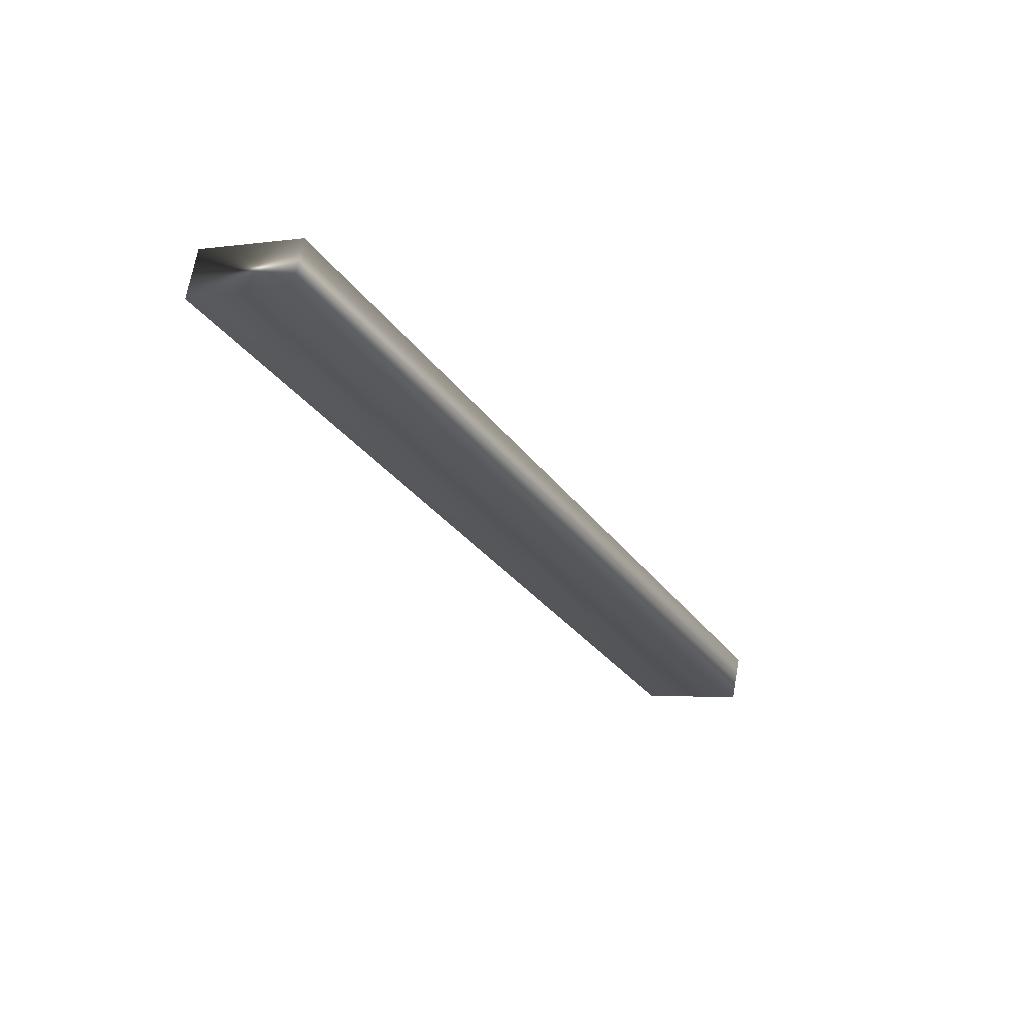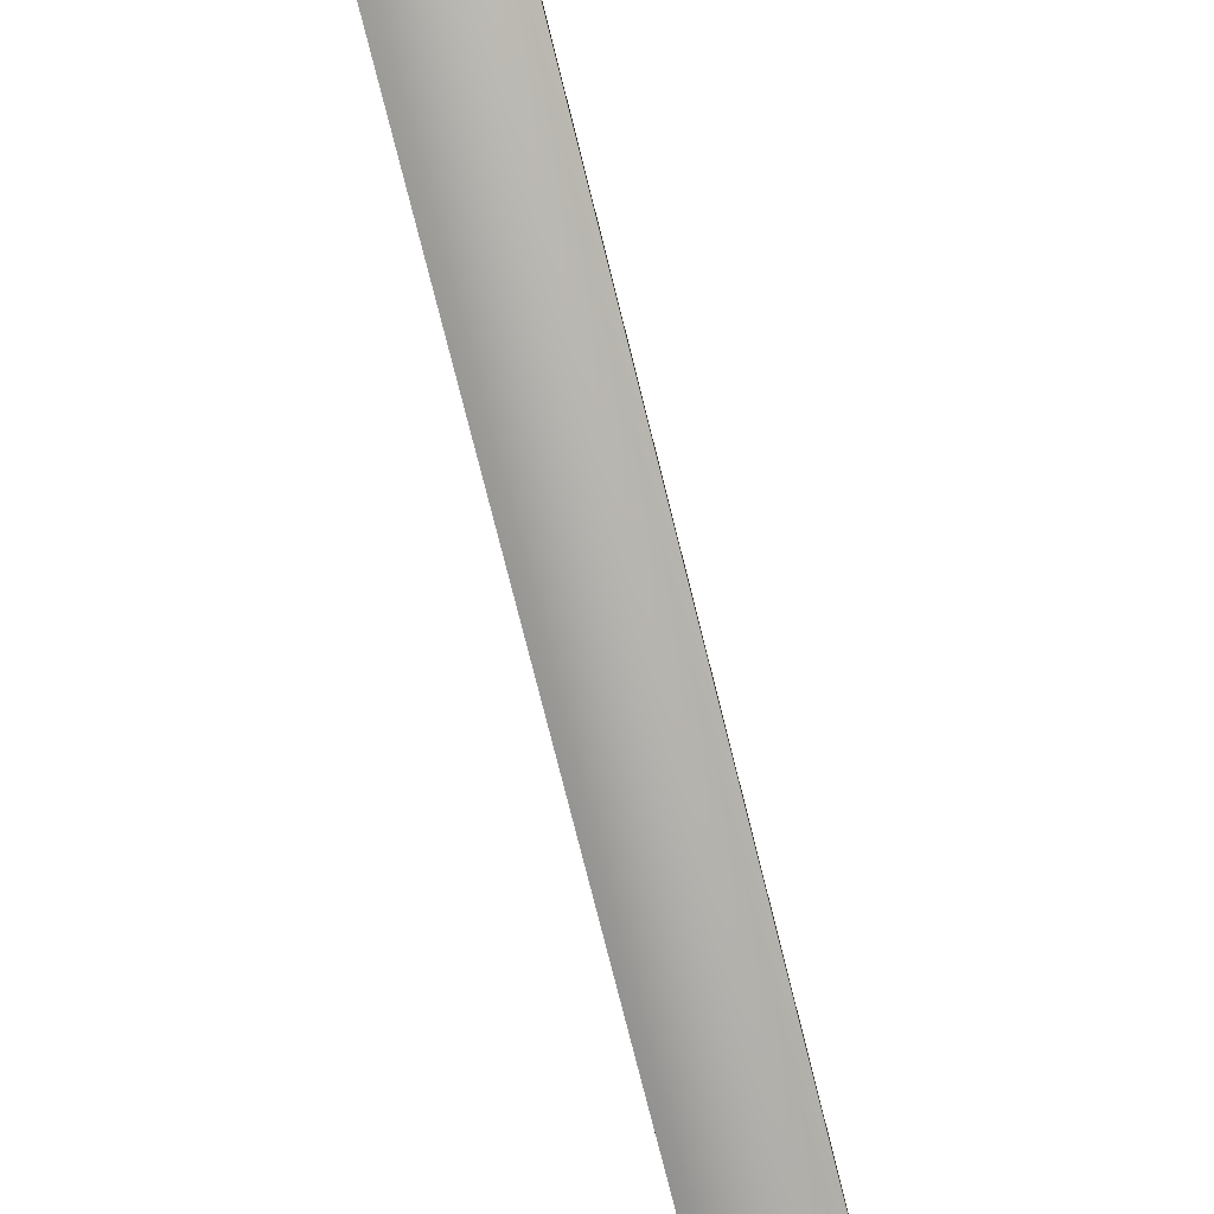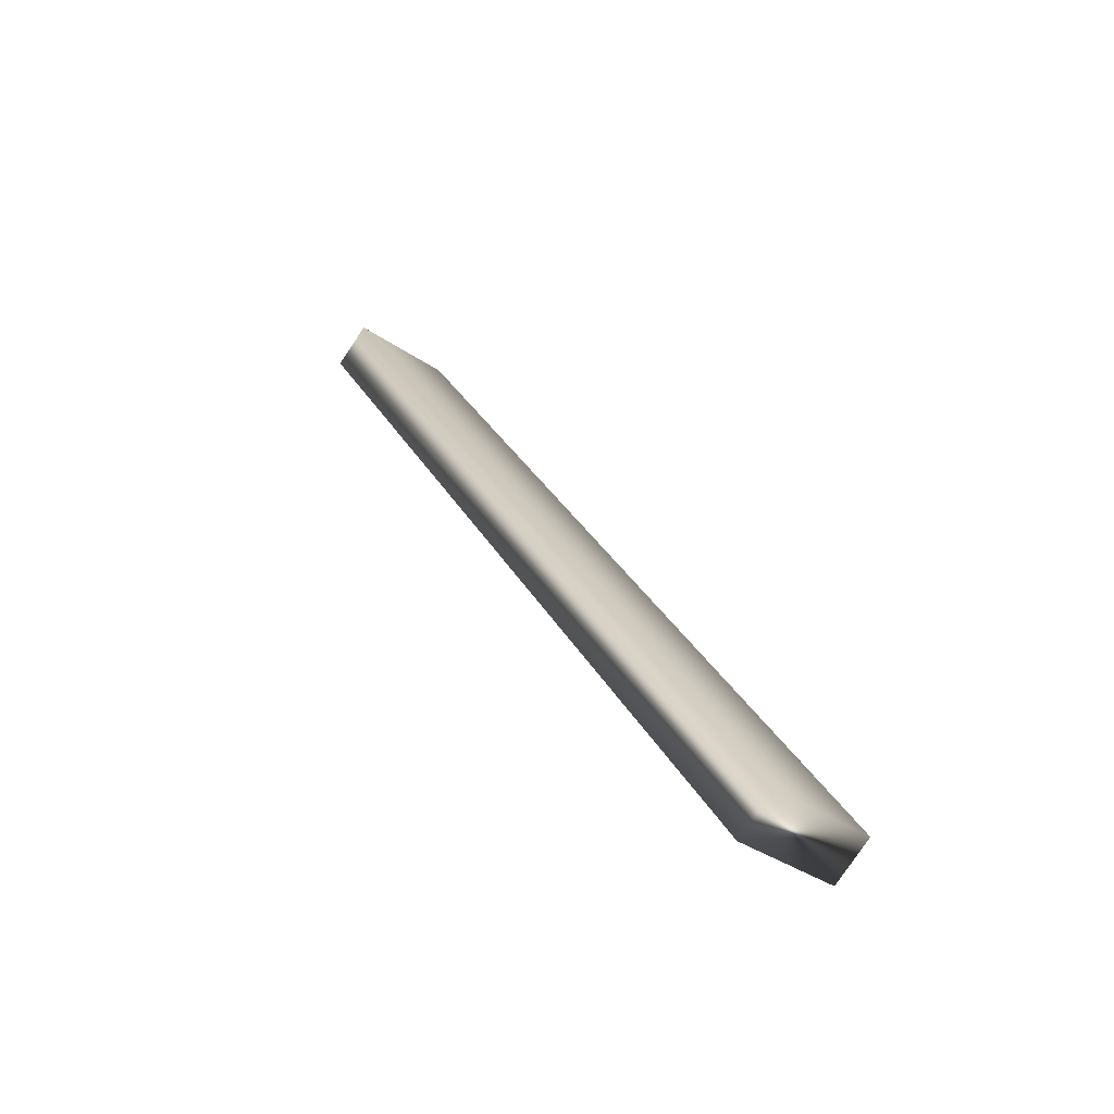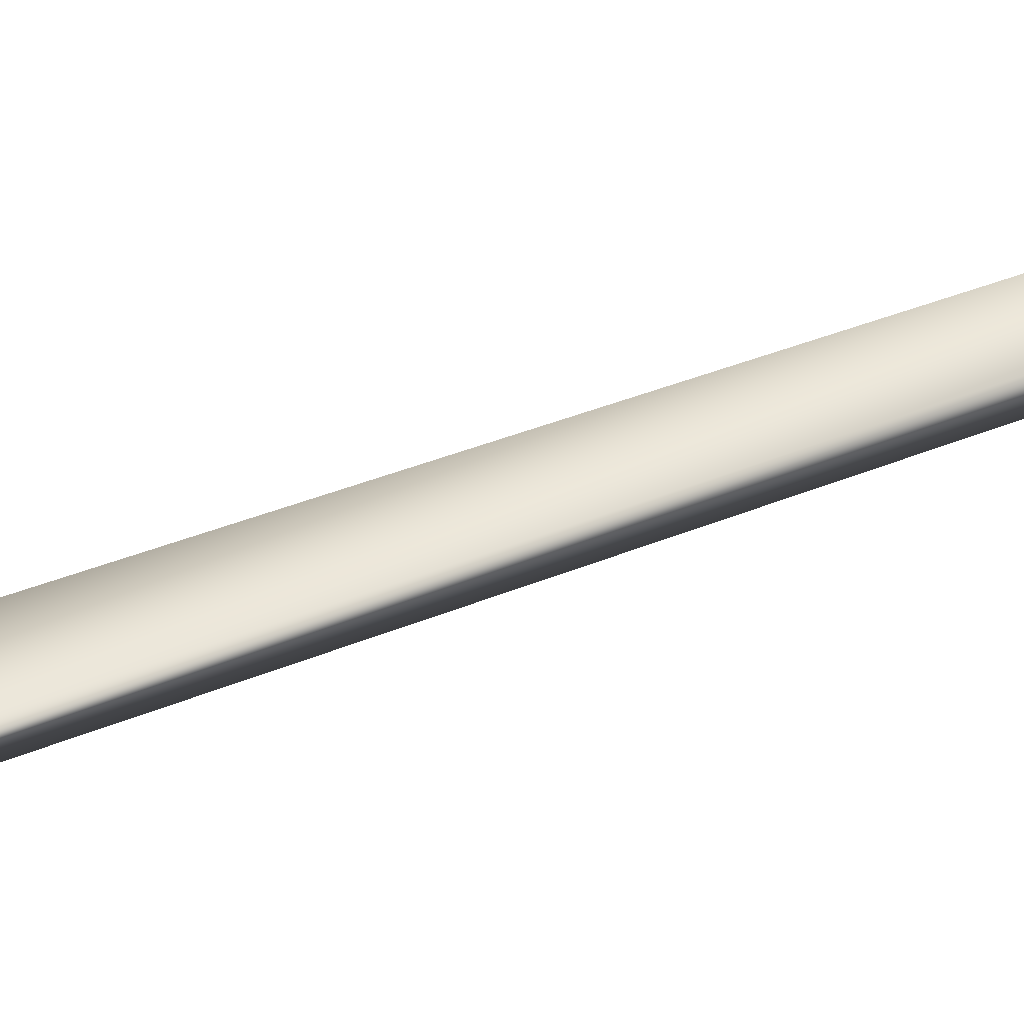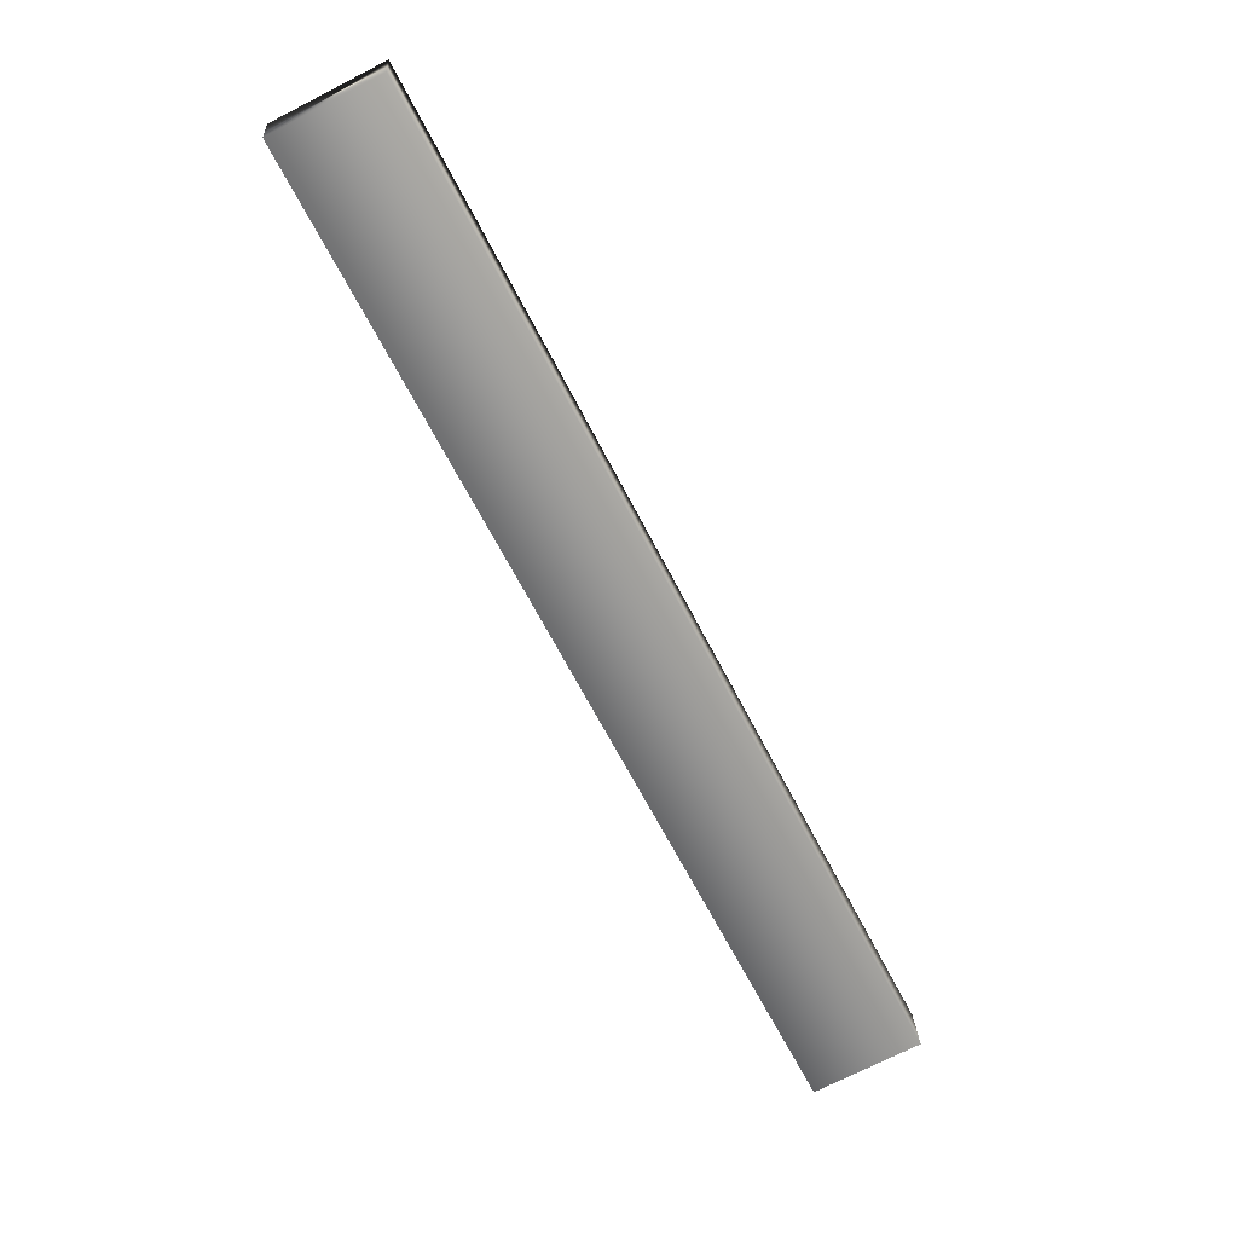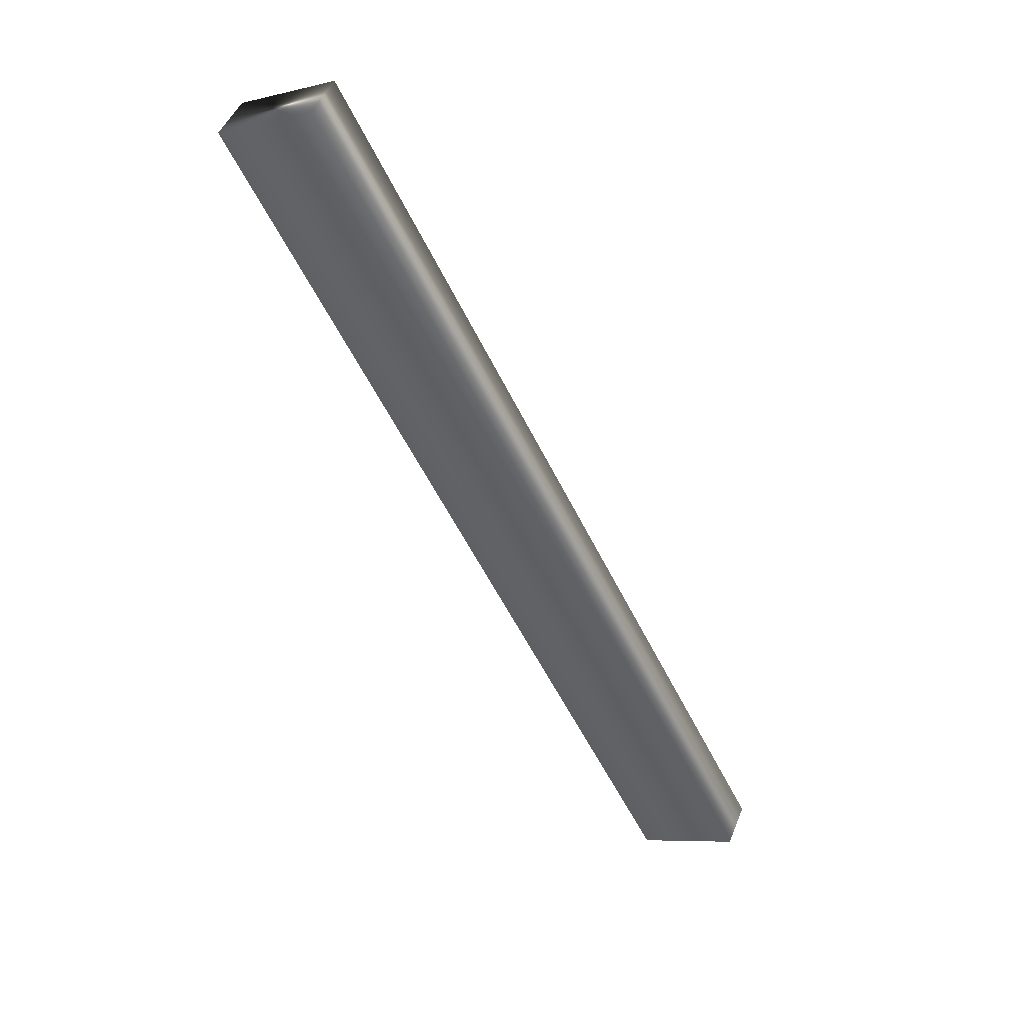
<metadata>
{"format":"obj","ext":"obj","renderer":"f3d","projection":"perspective","resolution":1024,"background":"white","views":[{"elev":68.2,"azim":10.2,"up":"+Z"},{"elev":-78.9,"azim":-12.8,"up":"+Y"},{"elev":-78.2,"azim":-33.8,"up":"+Z"},{"elev":43.6,"azim":37.7,"up":"+Y"},{"elev":23.8,"azim":-2.9,"up":"+Z"},{"elev":47.2,"azim":21.2,"up":"+Z"}]}
</metadata>
<code>
v -47.51 8 -150.8
v -49.07 8 -147.8
v -47.84 8 -151
v -49.41 8 -147.9
v -49.41 8.167 -147.9
v -49.07 8.167 -147.8
v -47.84 8.167 -151
v -47.51 8.167 -150.8
f 1 2 3
f 3 2 4
f 5 4 6
f 6 4 2
f 7 3 5
f 5 3 4
f 1 8 2
f 2 8 6
f 8 1 7
f 7 1 3
f 8 7 6
f 6 7 5

</code>
